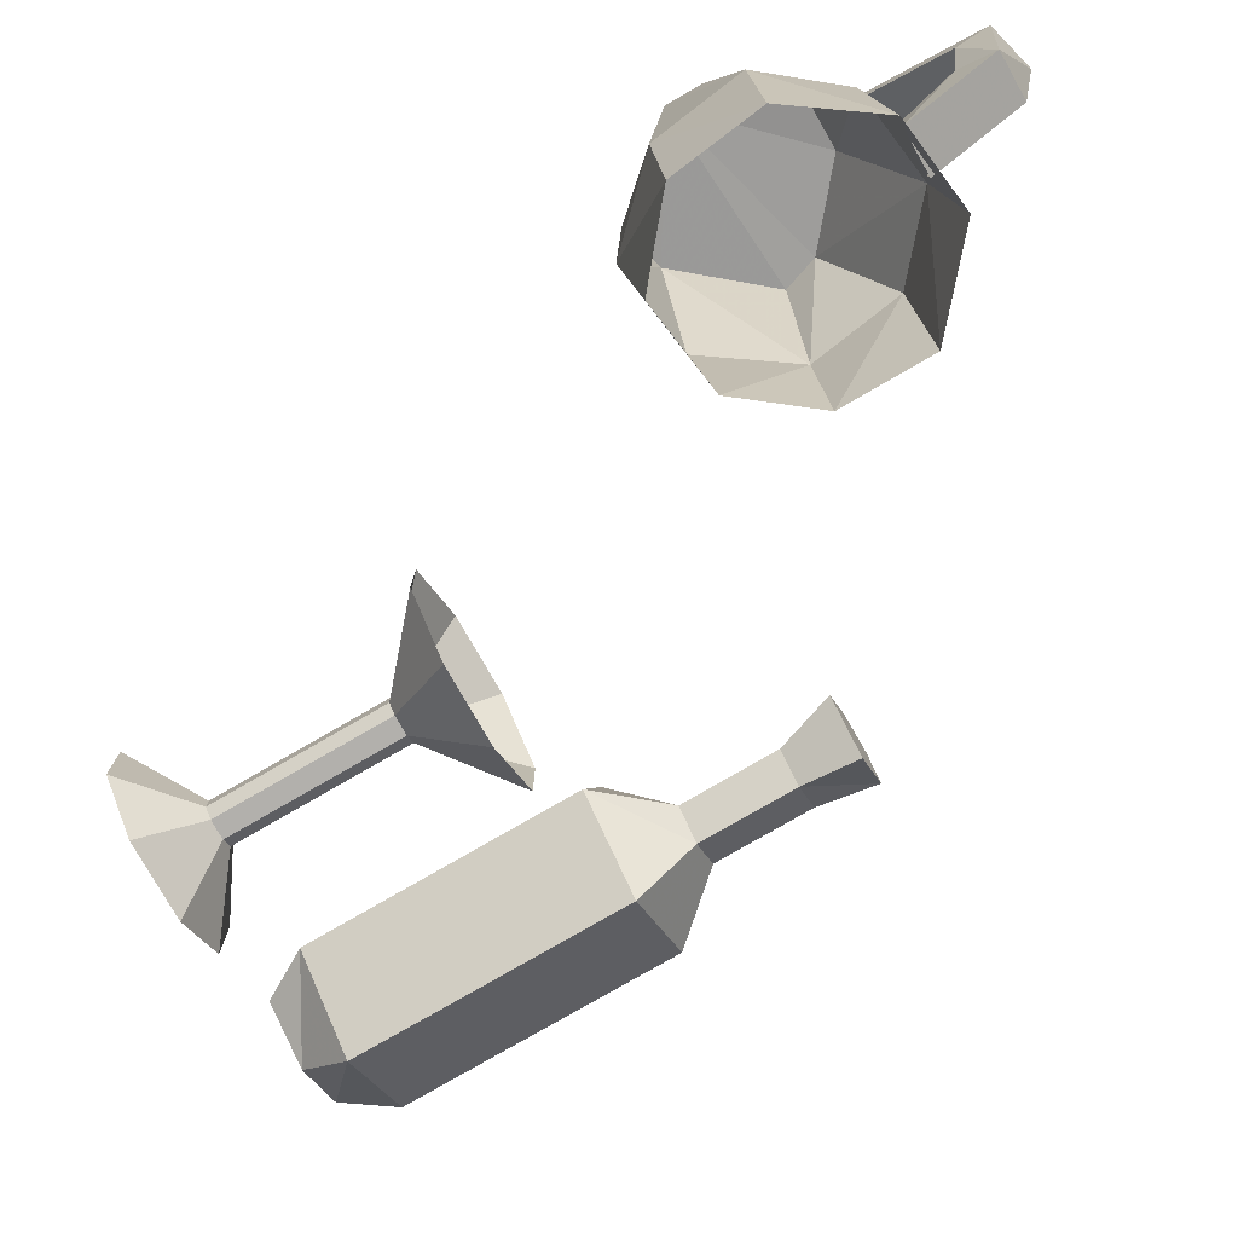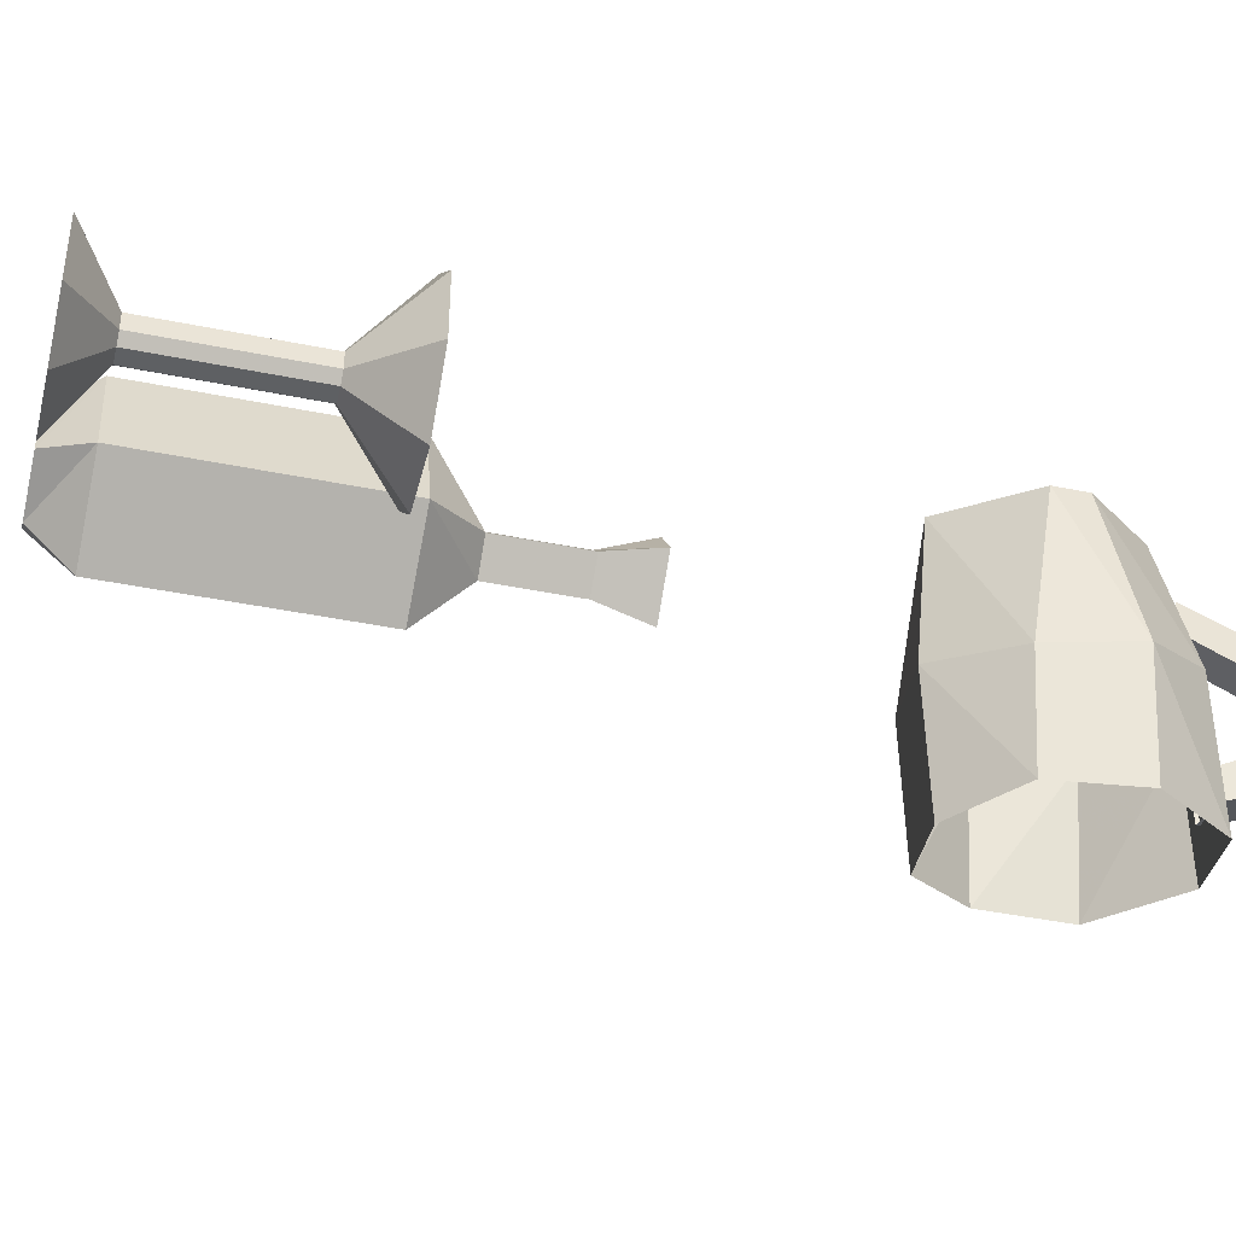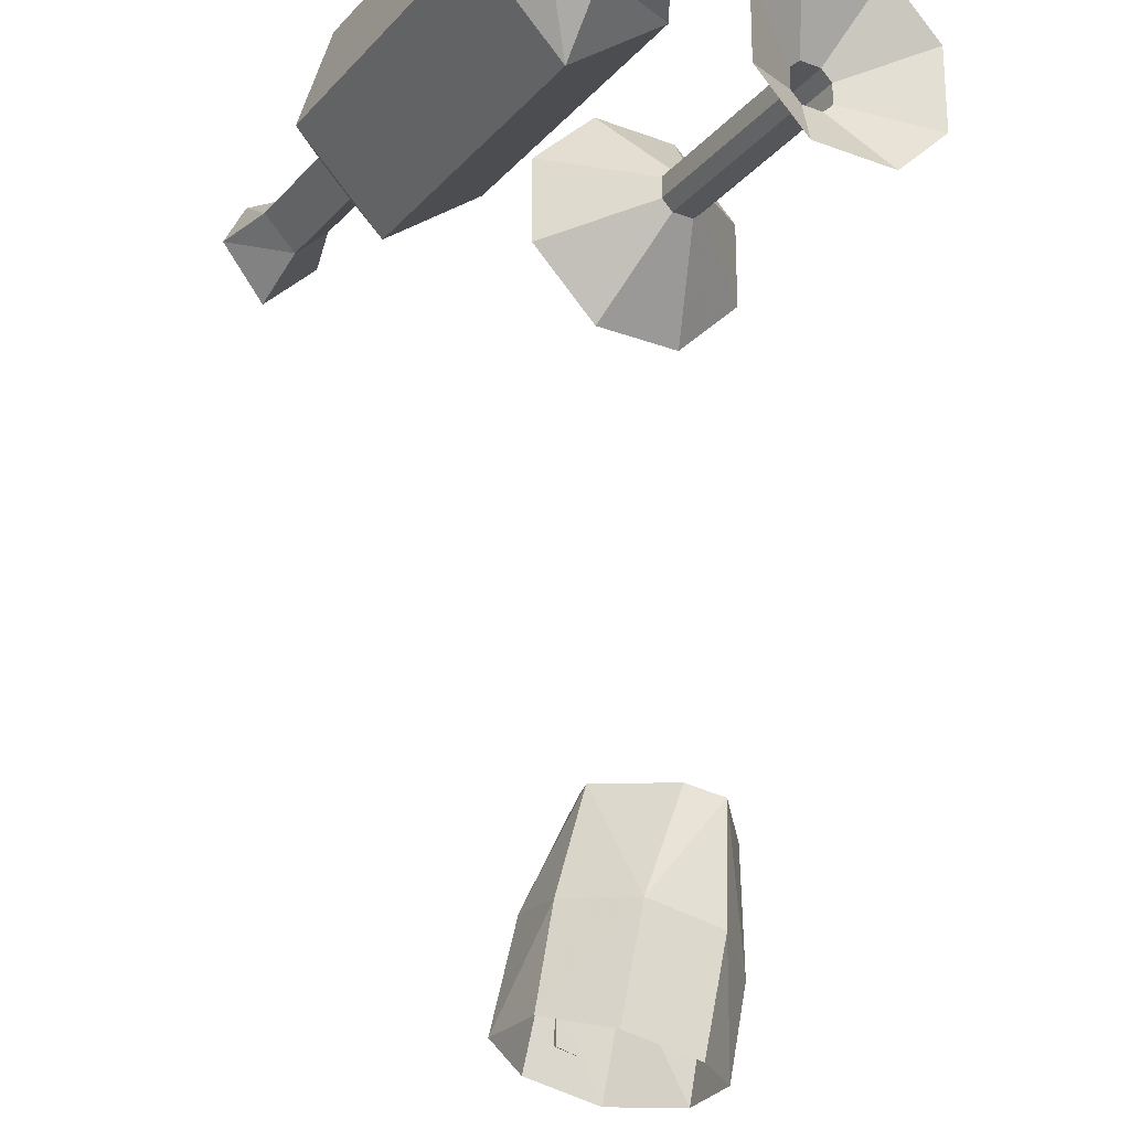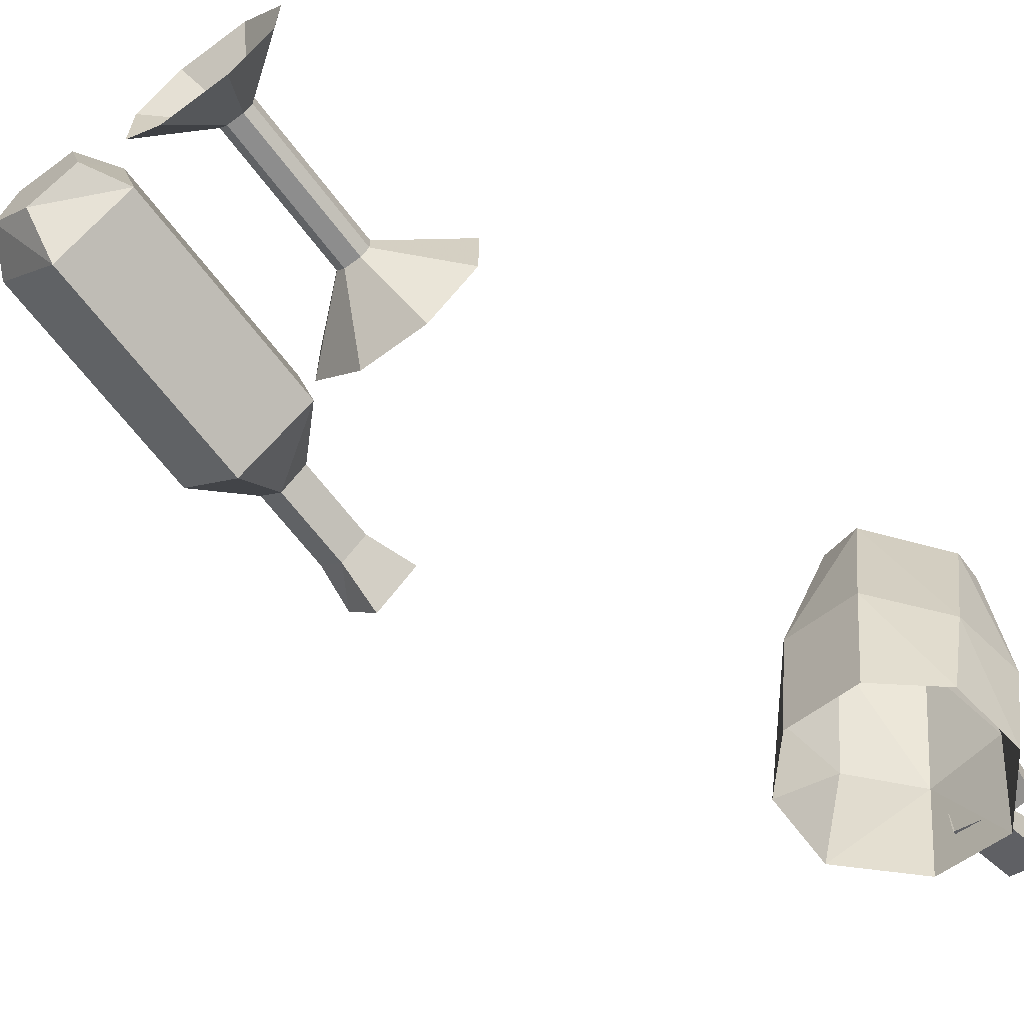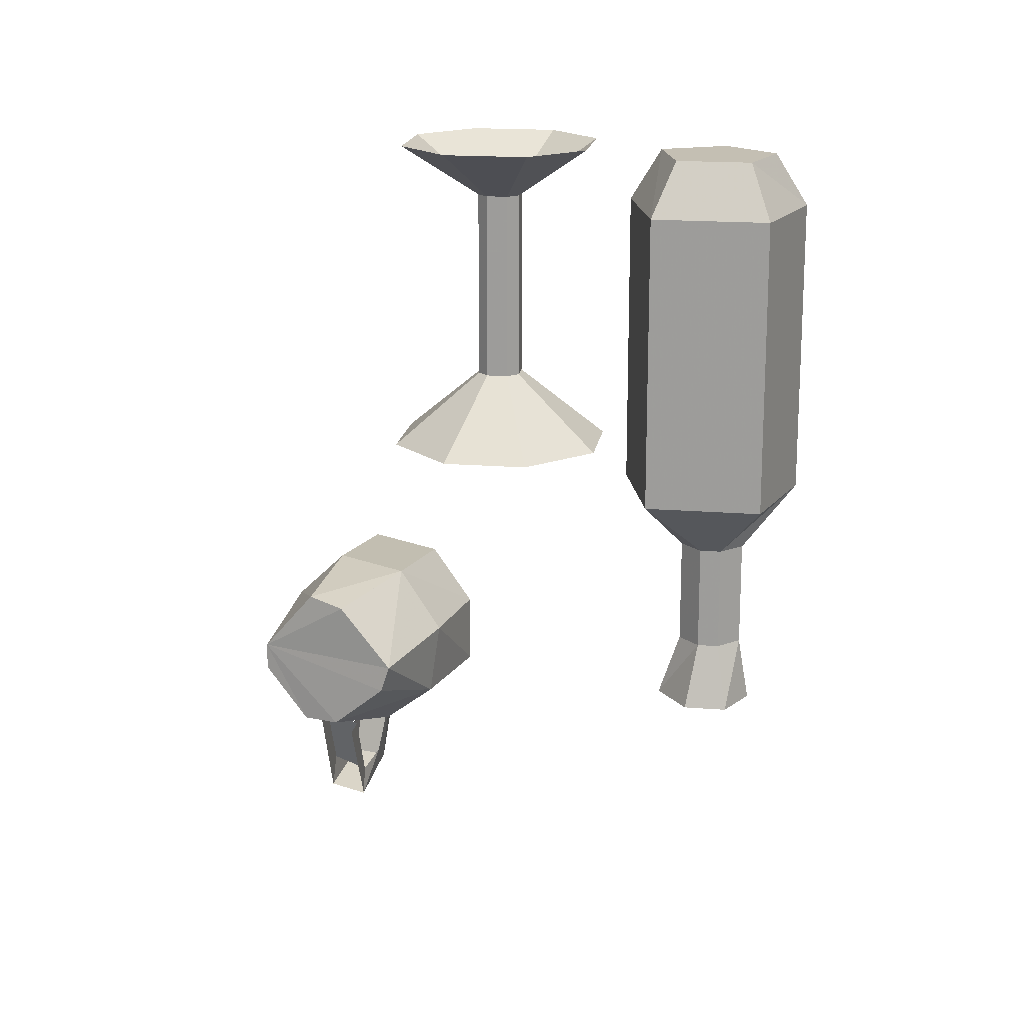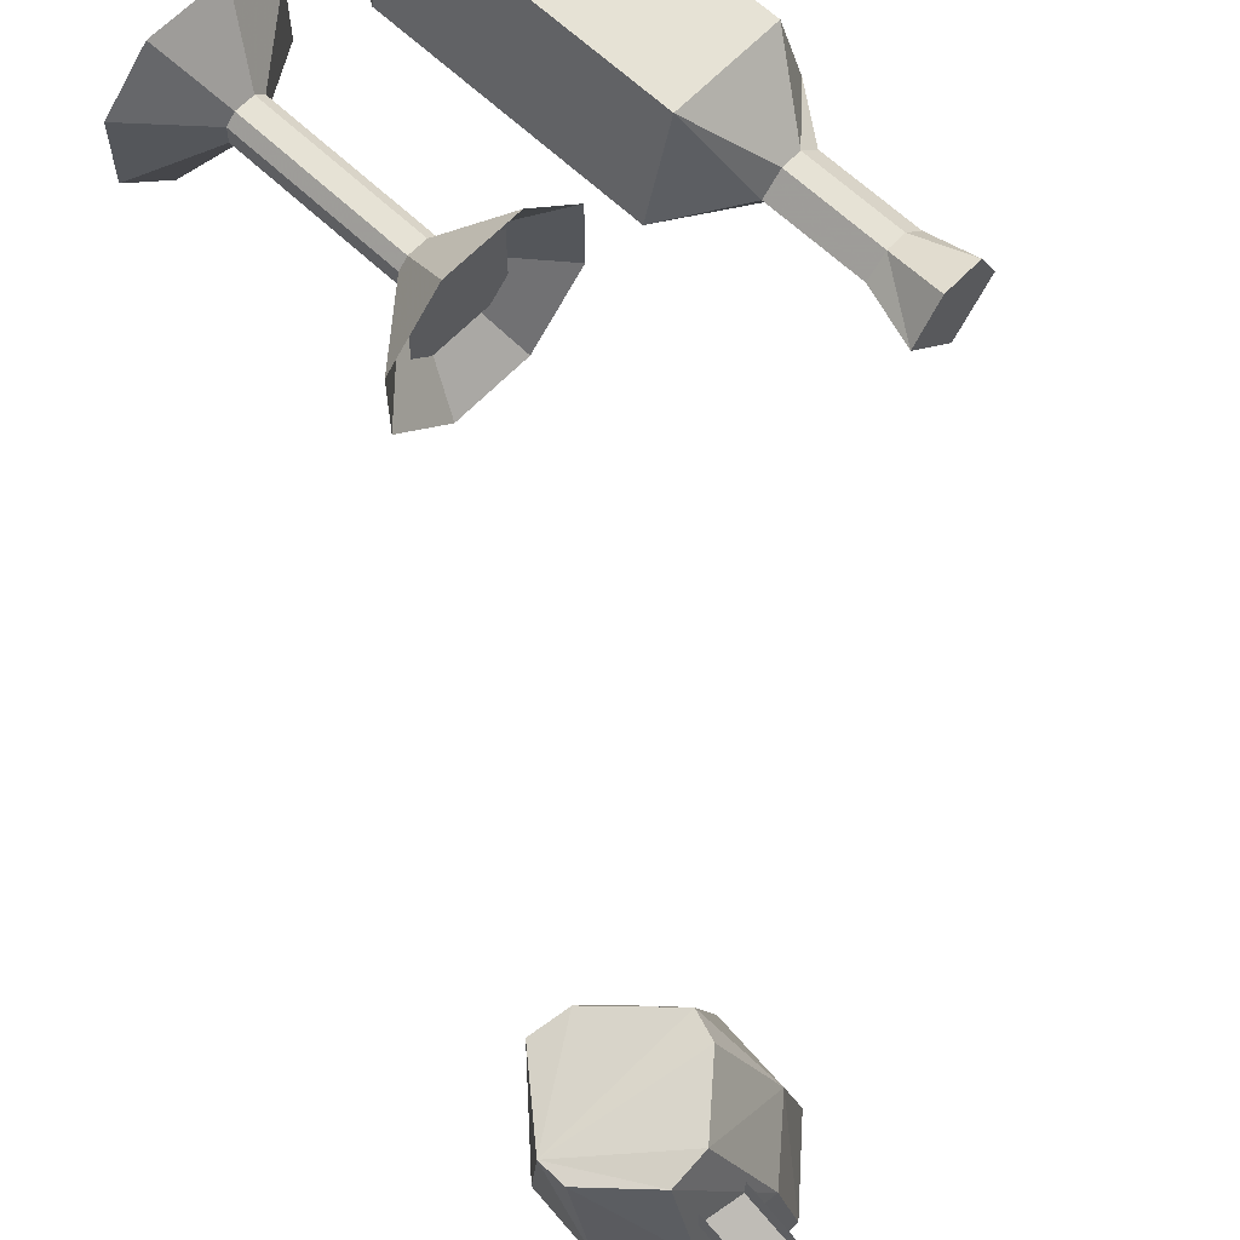
<metadata>
{"format":"obj","ext":"obj","renderer":"f3d","projection":"perspective","resolution":1024,"background":"white","views":[{"elev":-78.6,"azim":-60.0,"up":"+Z"},{"elev":-42.2,"azim":-103.8,"up":"+Z"},{"elev":-25.3,"azim":148.8,"up":"+Z"},{"elev":-64.6,"azim":-143.3,"up":"+Z"},{"elev":17.8,"azim":8.9,"up":"+Y"},{"elev":64.0,"azim":-46.3,"up":"+Z"}]}
</metadata>
<code>
v 0.07812 -0.9375 0.3438
v 0.07812 -0.8984 0.3828
v 0.1172 -0.8984 0.4141
v 0.1406 -0.9375 0.4062
v 0.1406 -1.156 0.4062
v 0.07812 -1.156 0.3438
v 0.007812 -0.9375 0.3984
v 0.03125 -0.8984 0.4062
v 0.1016 -0.8984 0.4609
v 0.1172 -0.9375 0.4844
v 0.1172 -1.156 0.4844
v 0.08594 -1.203 0.4375
v 0.1016 -1.203 0.4219
v 0.07812 -1.203 0.3984
v 0.007812 -1.156 0.3984
v 0.03125 -0.9375 0.4844
v 0.04688 -0.8984 0.4609
v 0.03125 -1.156 0.4844
v 0.07031 -1.203 0.4375
v 0.07031 -1.281 0.4375
v 0.08594 -1.281 0.4375
v 0.1016 -1.281 0.4219
v 0.07812 -1.281 0.3984
v 0.05469 -1.203 0.4219
v 0.05469 -1.281 0.4219
v 0.03906 -1.328 0.4219
v 0.0625 -1.328 0.4531
v 0.09375 -1.328 0.4531
v 0.1094 -1.328 0.4219
v 0.07812 -1.328 0.3828
v -0.08594 -1.078 0.4062
v -0.1016 -1.078 0.4062
v -0.125 -1.133 0.4688
v -0.0625 -1.133 0.4688
v -0.07812 -1.078 0.3984
v -0.07812 -0.9375 0.3984
v -0.08594 -0.9375 0.4062
v -0.01562 -1.133 0.4219
v -0.1094 -1.078 0.3984
v -0.1719 -1.133 0.4219
v -0.1094 -1.078 0.3828
v -0.1719 -1.133 0.3594
v -0.1016 -1.078 0.375
v -0.125 -1.133 0.3125
v -0.08594 -1.078 0.375
v -0.0625 -1.133 0.3125
v -0.07812 -1.078 0.3828
v -0.01562 -1.133 0.3594
v -0.1016 -0.9375 0.4062
v -0.07812 -0.9375 0.3828
v -0.02344 -0.8984 0.3594
v -0.02344 -0.8984 0.4219
v -0.0625 -0.8984 0.4609
v -0.125 -0.8984 0.4609
v -0.1094 -0.9375 0.3984
v -0.1094 -0.9375 0.3828
v -0.1016 -0.9375 0.375
v -0.08594 -0.9375 0.375
v -0.0625 -0.8984 0.3203
v -0.1641 -0.8984 0.4219
v -0.1641 -0.8984 0.3594
v -0.125 -0.8984 0.3203
v -0.07031 -1.109 0.4297
v -0.08594 -1.094 0.4141
v -0.1016 -1.094 0.4141
v -0.1172 -1.109 0.4297
v -0.09375 -1.109 0.3906
v -0.05469 -1.109 0.4141
v -0.07031 -1.094 0.3984
v -0.05469 -1.109 0.3672
v -0.07031 -1.094 0.3828
v -0.07031 -1.109 0.3516
v -0.08594 -1.094 0.3672
v -0.1172 -1.109 0.3516
v -0.1016 -1.094 0.3672
v -0.1172 -1.094 0.3828
v -0.1328 -1.109 0.3672
v -0.1172 -1.094 0.3984
v -0.1328 -1.109 0.4141
v -0.3203 -1.375 0.125
v -0.2891 -1.383 0.1328
v -0.25 -1.375 0.03906
v -0.3125 -1.367 0.02344
v -0.3672 -1.43 0.1172
v -0.3594 -1.414 0.007812
v -0.2422 -1.438 0.1406
v -0.25 -1.461 0.1406
v -0.2969 -1.5 0.1328
v -0.3281 -1.5 0.125
v -0.3672 -1.453 0.1172
v -0.3672 -1.477 0.01562
v -0.3281 -1.523 0.03906
v -0.2656 -1.531 0.03906
v -0.2188 -1.492 0.05469
v -0.2109 -1.43 0.04688
v -0.1953 -1.43 -0.03906
v -0.2344 -1.383 -0.05469
v -0.2969 -1.375 -0.07031
v -0.1953 -1.492 -0.03906
v -0.25 -1.539 -0.04688
v -0.3125 -1.531 -0.0625
v -0.3516 -1.477 -0.07031
v -0.3438 -1.414 -0.07031
v -0.3203 -1.602 0.05469
v -0.3203 -1.516 0.09375
v -0.3203 -1.516 0.07031
v -0.3203 -1.578 0.03906
v -0.3125 -1.594 -0.01562
v -0.2891 -1.609 0.05469
v -0.2812 -1.594 -0.007812
v -0.2812 -1.578 0.01562
v -0.2891 -1.586 0.04688
v -0.2891 -1.523 0.1016
v -0.2891 -1.523 0.07812
v -0.3125 -1.57 0.007812
v -0.3047 -1.531 -0.03125
v -0.2734 -1.531 -0.02344
v -0.2734 -1.531 0
v -0.3047 -1.531 -0.007812
f 1 2 3
f 1 3 4
f 1 4 5
f 1 5 6
f 1 6 7
f 1 7 2
f 2 7 8
f 2 8 3
f 3 8 9
f 3 9 4
f 4 9 10
f 4 10 11
f 4 11 5
f 5 11 12
f 5 12 13
f 5 13 6
f 6 13 14
f 6 14 15
f 6 15 7
f 7 15 16
f 7 16 8
f 8 16 17
f 8 17 9
f 9 17 10
f 10 17 16
f 10 16 18
f 10 18 11
f 11 18 19
f 11 19 12
f 12 19 20
f 12 20 21
f 12 21 13
f 13 21 22
f 13 22 14
f 14 22 23
f 14 23 24
f 14 24 15
f 15 24 18
f 15 18 16
f 18 24 19
f 19 24 25
f 19 25 20
f 20 25 26
f 20 26 27
f 20 27 21
f 21 27 28
f 21 28 22
f 22 28 29
f 22 29 23
f 23 29 30
f 23 30 25
f 23 25 24
f 30 29 28
f 30 28 27
f 30 27 26
f 30 26 25
f 31 32 33
f 31 33 34
f 31 34 35
f 31 35 36
f 31 36 37
f 31 37 32
f 32 39 40
f 32 40 33
f 39 41 42
f 39 42 40
f 41 43 44
f 41 44 42
f 43 45 46
f 43 46 44
f 45 47 48
f 45 48 46
f 47 35 38
f 47 38 48
f 35 34 38
f 37 49 32
f 32 49 39
f 35 47 50
f 35 50 36
f 36 50 51
f 36 51 52
f 36 52 37
f 37 52 53
f 37 53 49
f 49 53 54
f 49 54 55
f 49 55 39
f 39 55 41
f 41 55 56
f 41 56 43
f 43 56 57
f 43 57 45
f 45 57 58
f 45 58 47
f 47 58 50
f 50 58 59
f 50 59 51
f 54 60 55
f 55 60 56
f 56 60 61
f 56 61 57
f 57 61 62
f 57 62 58
f 58 62 59
f 31 32 35
f 31 35 38
f 31 38 34
f 31 34 32
f 32 34 33
f 32 33 39
f 33 40 39
f 39 40 41
f 40 42 41
f 41 42 43
f 42 44 43
f 43 44 45
f 44 46 45
f 45 46 47
f 46 48 47
f 47 48 35
f 48 38 35
f 32 39 35
f 35 39 41
f 35 41 43
f 35 43 45
f 35 45 47
f 63 64 65
f 63 65 66
f 63 66 67
f 63 67 68
f 63 68 64
f 64 68 69
f 69 68 70
f 69 70 71
f 71 70 72
f 71 72 73
f 73 72 74
f 73 74 75
f 75 74 76
f 76 74 77
f 76 77 78
f 78 77 79
f 78 79 65
f 65 79 66
f 66 79 67
f 67 79 77
f 67 77 74
f 67 74 72
f 67 72 70
f 67 70 68
f 80 81 82
f 80 82 83
f 80 83 84
f 80 84 85
f 80 85 83
f 80 83 81
f 80 81 84
f 84 81 86
f 84 86 87
f 84 87 88
f 84 88 89
f 84 89 90
f 84 90 91
f 84 91 85
f 84 85 90
f 90 85 91
f 90 91 89
f 90 89 92
f 90 92 91
f 91 92 89
f 89 92 88
f 89 88 93
f 89 93 92
f 92 93 88
f 88 93 87
f 88 87 94
f 88 94 93
f 93 94 87
f 87 94 86
f 87 86 95
f 87 95 94
f 94 95 86
f 86 95 81
f 86 81 82
f 86 82 95
f 95 82 81
f 82 95 96
f 82 96 97
f 82 97 83
f 82 83 98
f 82 98 97
f 82 97 95
f 95 97 96
f 95 96 94
f 95 94 99
f 95 99 96
f 96 99 94
f 94 99 93
f 94 93 100
f 94 100 99
f 99 100 93
f 93 100 92
f 93 92 101
f 93 101 100
f 100 101 92
f 92 101 91
f 92 91 102
f 92 102 101
f 101 102 91
f 91 102 85
f 91 85 103
f 91 103 102
f 102 103 85
f 85 103 83
f 85 83 98
f 85 98 103
f 103 98 83
f 84 83 85
f 83 97 98
f 104 105 106
f 104 106 107
f 104 107 108
f 104 108 109
f 109 108 110
f 109 110 111
f 109 111 112
f 109 112 113
f 113 112 114
f 114 112 106
f 106 112 107
f 108 107 115
f 108 115 116
f 108 116 110
f 110 116 117
f 110 117 118
f 110 118 111
f 116 115 119
f 83 82 81

</code>
